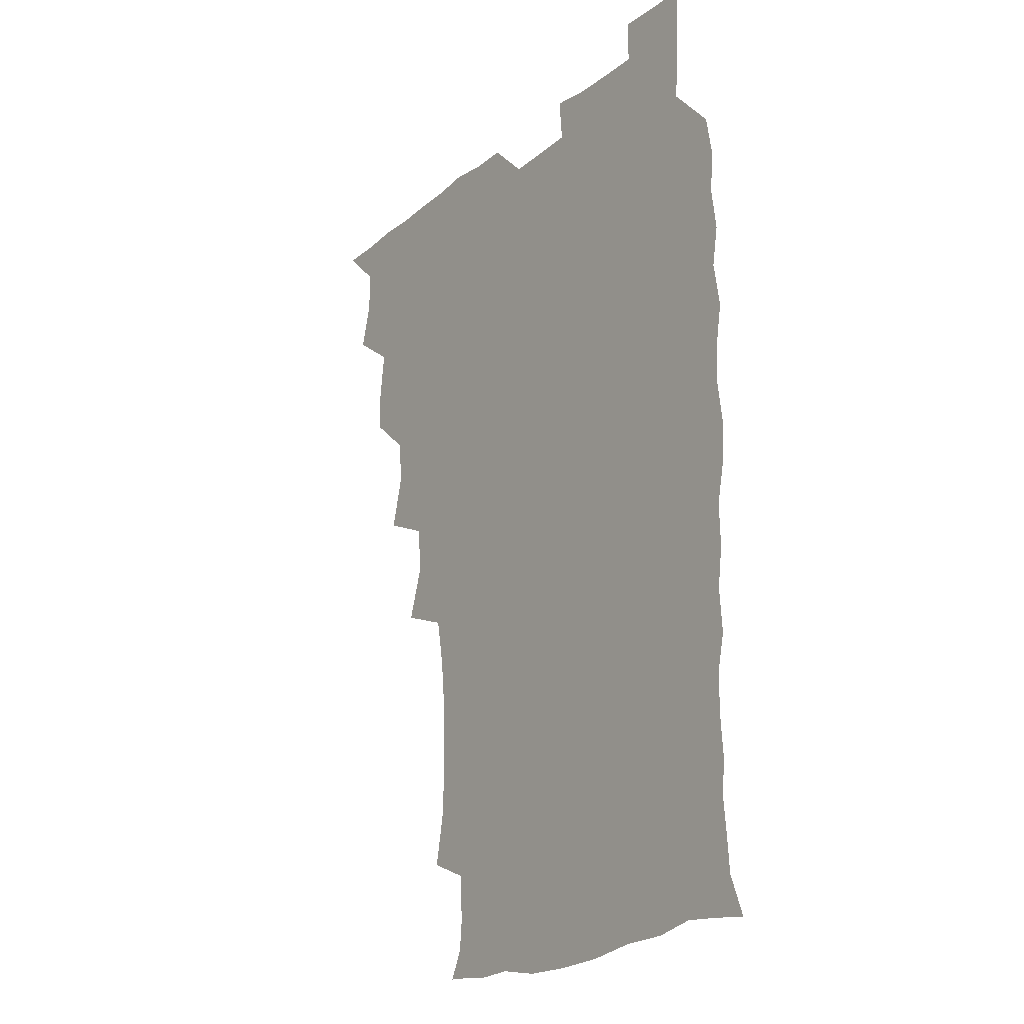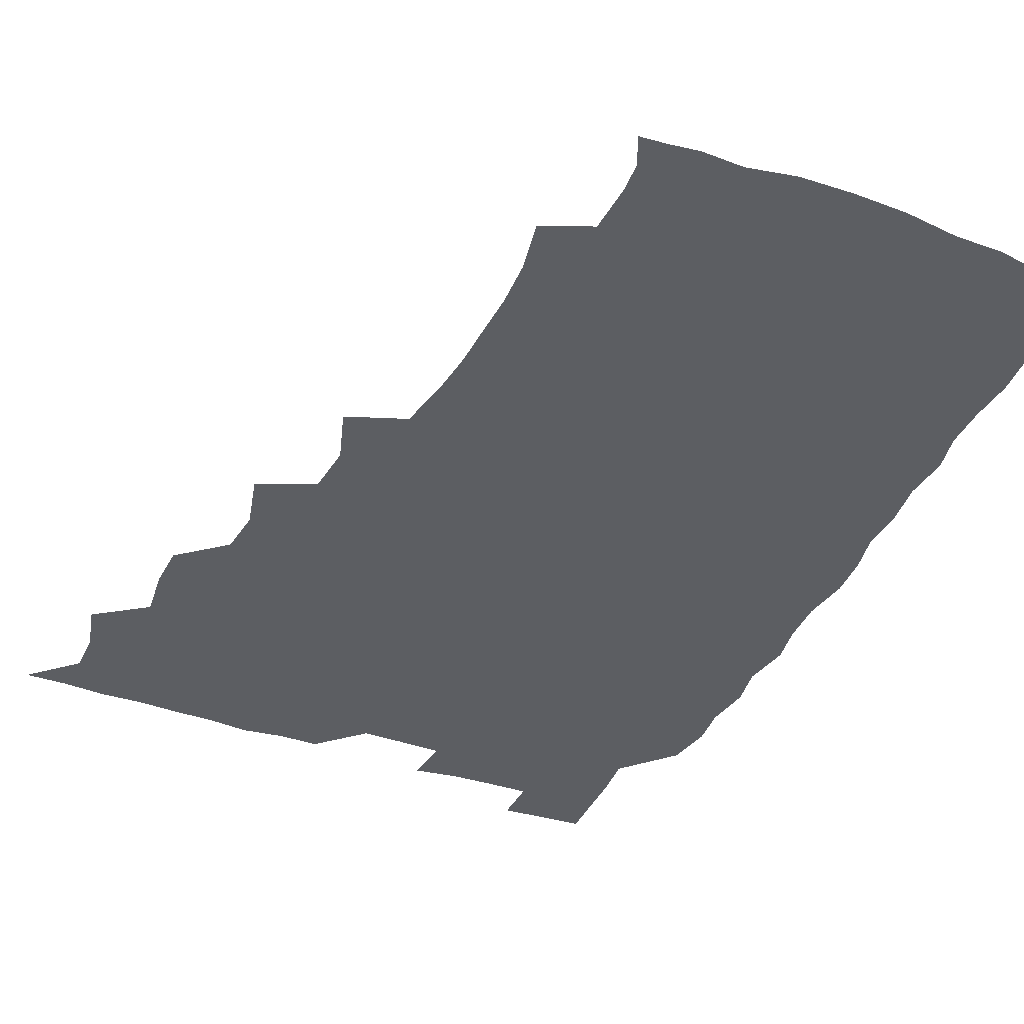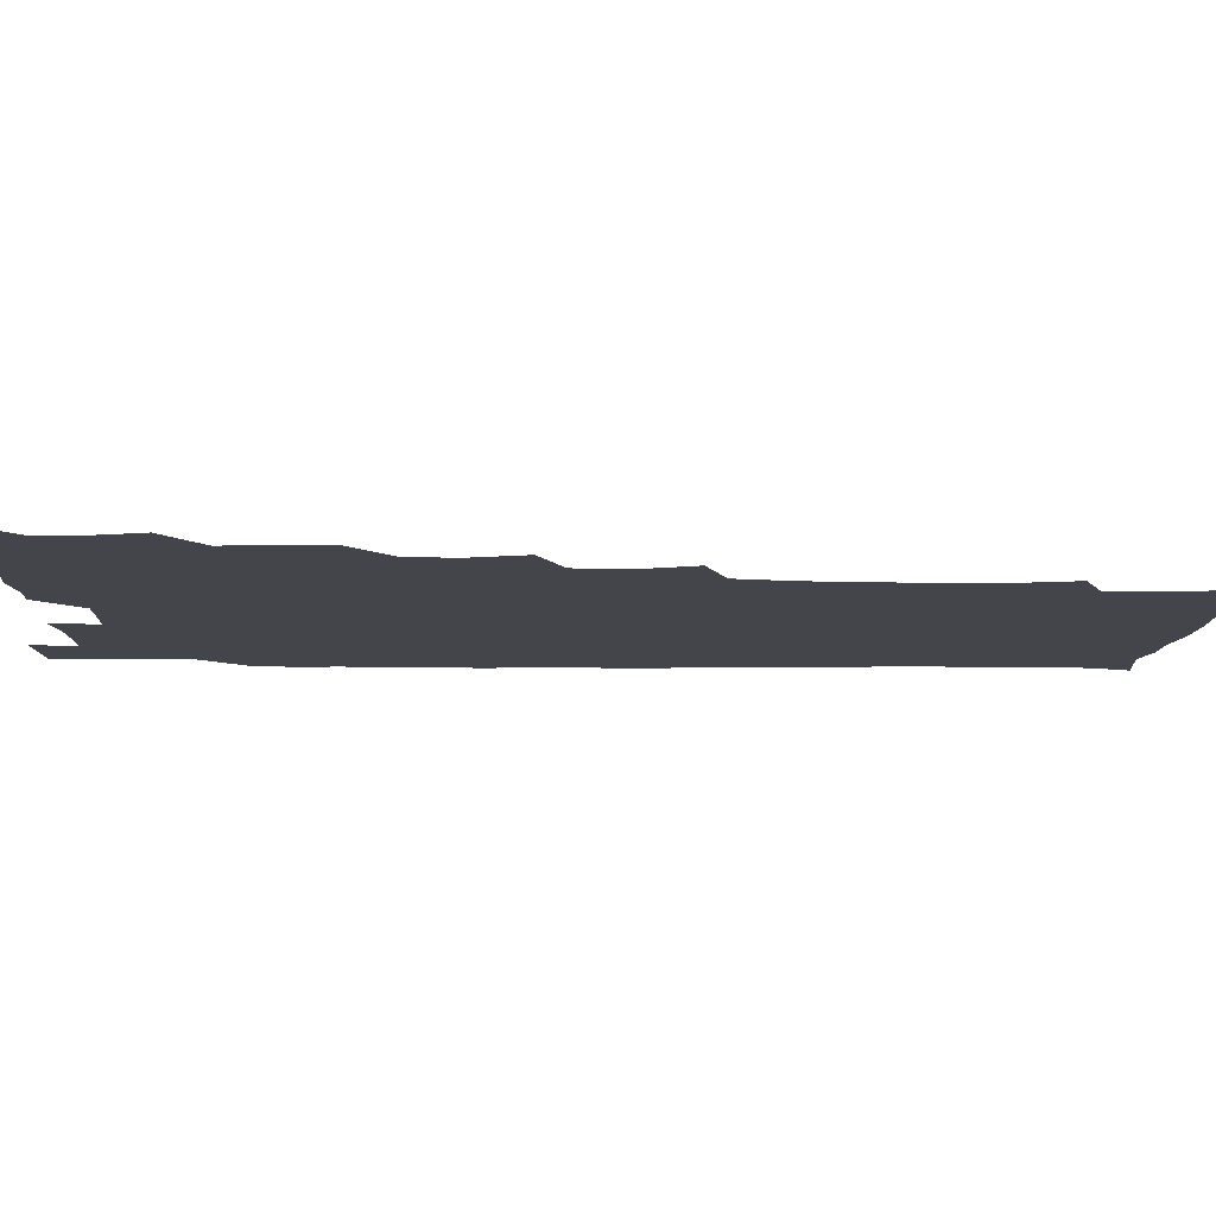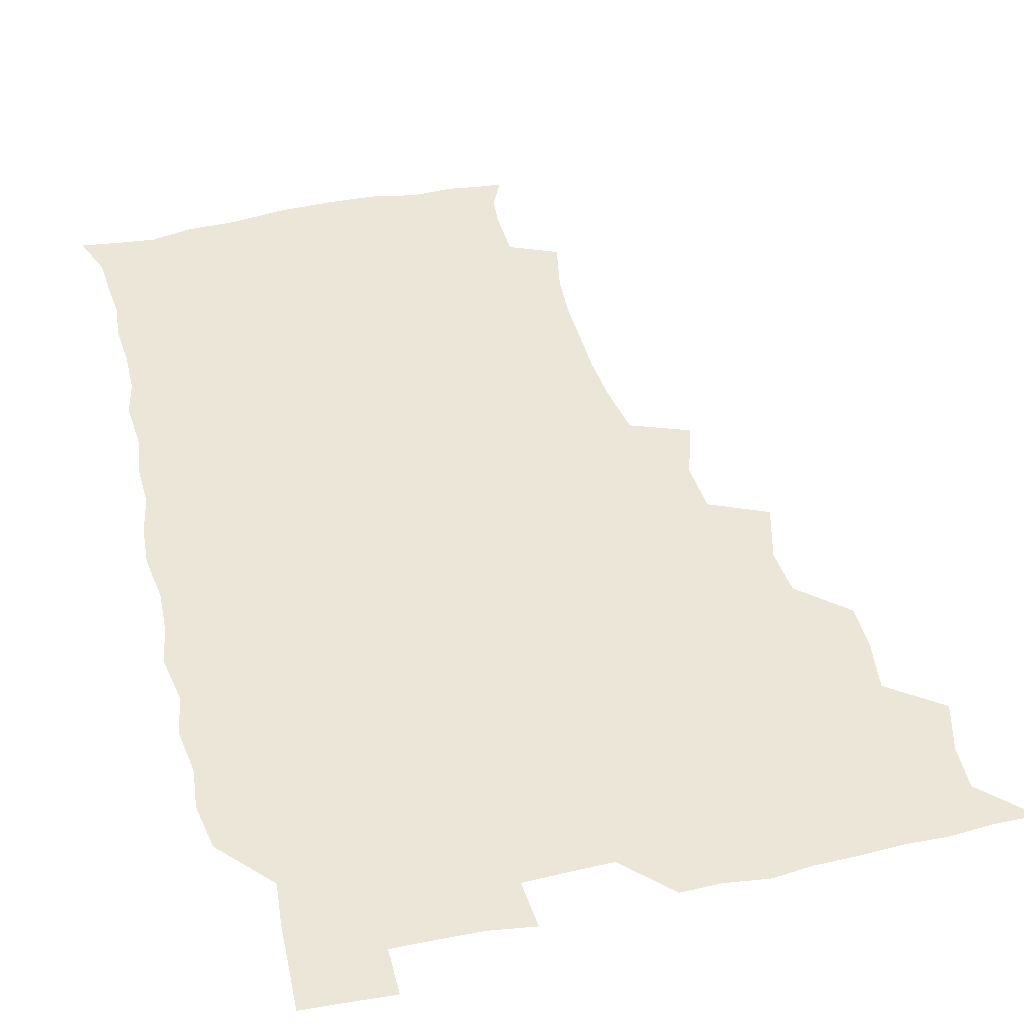
<metadata>
{"format":"obj","ext":"obj","renderer":"f3d","projection":"perspective","resolution":1024,"background":"white","views":[{"elev":-21.4,"azim":54.5,"up":"+Y"},{"elev":-38.1,"azim":-24.0,"up":"+Z"},{"elev":-9.2,"azim":-91.5,"up":"+Z"},{"elev":46.1,"azim":166.1,"up":"+Z"}]}
</metadata>
<code>
v 465.8 525.7 0
v 477.2 477 0
v 481.7 494.4 0
v 482.1 509.8 0
v 481.2 525.6 0
v 493.8 429.7 0
v 493.4 445.2 0
v 495.8 463.6 0
v 497.5 480.2 0
v 498.2 495.3 0
v 497.6 509.9 0
v 496 526.7 0
v 506.9 378.6 0
v 512.1 398.7 0
v 510.6 415.1 0
v 512.8 434.5 0
v 511 449.1 0
v 510.1 463.5 0
v 513.6 481.1 0
v 513.3 495.4 0
v 512.5 510.1 0
v 511.4 526.2 0
v 522.2 332.2 0
v 528.5 351.8 0
v 527.1 369.7 0
v 527.3 387.6 0
v 528.5 404.9 0
v 526.9 419.2 0
v 527.9 435.9 0
v 528 451.2 0
v 528.2 466.4 0
v 527.9 481 0
v 527.7 495.6 0
v 527.1 510.4 0
v 526.1 526.9 0
v 544.1 223.3 0
v 547.7 241.8 0
v 548.6 258.3 0
v 548.2 273 0
v 547.8 289.1 0
v 546.2 306.2 0
v 542.9 324.4 0
v 542.7 341.8 0
v 542.8 357.8 0
v 543.5 375.3 0
v 542.3 389.9 0
v 542.5 405.8 0
v 542.6 421.2 0
v 543.4 437.1 0
v 543.2 451.8 0
v 544.2 466.9 0
v 543.3 481.1 0
v 542.4 495.7 0
v 541.8 510.3 0
v 540.8 527.1 0
v 556 176.9 0
v 560.9 187.4 0
v 561.9 198.1 0
v 561.3 215.9 0
v 563.1 236.5 0
v 561.9 250.7 0
v 562.5 267 0
v 561 280.6 0
v 561.8 299.3 0
v 559.2 313.1 0
v 558.7 330 0
v 557.3 344.5 0
v 558.4 361.7 0
v 558 377 0
v 558.3 392.9 0
v 557.8 407.5 0
v 559.1 423.7 0
v 558 437.5 0
v 559.1 453.2 0
v 558.4 467 0
v 557.9 481.1 0
v 557.5 495.4 0
v 556.2 511.4 0
v 555 528.6 0
v 565.2 176.2 0
v 572.1 190.6 0
v 574.7 207.3 0
v 576.6 226.2 0
v 576.7 242.2 0
v 576.7 257.7 0
v 575.6 271.2 0
v 575.5 287.3 0
v 575.3 303.5 0
v 574.2 317.6 0
v 574.3 334.3 0
v 573.8 349.3 0
v 572.3 362 0
v 572.4 377.9 0
v 573 393.9 0
v 573.8 410.3 0
v 573.2 423.8 0
v 572.8 437.9 0
v 573.3 453 0
v 572.6 466.9 0
v 572.7 481 0
v 572.1 495.3 0
v 570.7 511.7 0
v 570.3 526.6 0
v 576.1 174.7 0
v 586.5 196 0
v 589.9 214.7 0
v 590 228.9 0
v 590 244.3 0
v 589.6 259.3 0
v 589.4 273.8 0
v 589 288.8 0
v 588.5 304.3 0
v 589.2 321.5 0
v 588.2 334.9 0
v 587.3 348.7 0
v 587.7 364.9 0
v 587.1 379.4 0
v 587.6 393.3 0
v 587.7 409.2 0
v 587.2 423.1 0
v 587.2 437.9 0
v 587.7 452.9 0
v 587.4 467 0
v 587.1 481.2 0
v 586.5 496 0
v 585.4 511.6 0
v 584.4 526.8 0
v 590.9 175.3 0
v 601.2 198.7 0
v 603.4 216.2 0
v 604 231.7 0
v 603.7 245.2 0
v 602.9 258.7 0
v 602.9 274.6 0
v 602.8 290.8 0
v 602.7 305 0
v 602.8 322.1 0
v 602.2 335.4 0
v 602.3 350.7 0
v 601.8 364.5 0
v 600.8 375.7 0
v 601.5 393.1 0
v 602.2 409.9 0
v 601.8 423.6 0
v 602.3 439.3 0
v 602 452.9 0
v 601.9 467.1 0
v 601.6 481.3 0
v 601.7 495.5 0
v 600.3 511 0
v 607.8 172 0
v 615.2 198.5 0
v 617 217 0
v 617.4 231.4 0
v 617.4 246.6 0
v 617.1 260.6 0
v 617.2 276.7 0
v 616.7 289.6 0
v 616.5 306.7 0
v 616.8 321.5 0
v 616.4 335.8 0
v 616.4 350.7 0
v 616.5 366.4 0
v 616.6 380.1 0
v 616.3 394.6 0
v 616.4 410.3 0
v 616.2 423.6 0
v 616.4 439 0
v 616.7 453.2 0
v 616.9 467.3 0
v 616.8 481.2 0
v 616.2 496 0
v 615.6 511.1 0
v 626.5 171.5 0
v 630.2 197.1 0
v 630.8 215 0
v 630.9 231.9 0
v 631.1 246.7 0
v 631.2 261.4 0
v 630.9 276.5 0
v 631.2 290.9 0
v 630.7 304 0
v 630.4 322.1 0
v 630.6 334 0
v 630.4 350.8 0
v 630.6 365.3 0
v 630.6 380.5 0
v 630.6 394.6 0
v 630.5 409.9 0
v 630.7 424.5 0
v 630.7 438.9 0
v 630.8 453.2 0
v 630.9 467.4 0
v 631.2 481.4 0
v 631.3 495.7 0
v 630.8 511.6 0
v 629.3 528.4 0
v 645.3 172.1 0
v 645.3 198.7 0
v 645.1 216.7 0
v 645.2 230.7 0
v 644.9 245.6 0
v 645.1 261.4 0
v 644.6 276.5 0
v 644.8 293.4 0
v 644.9 305.5 0
v 644.2 322.2 0
v 644.7 336 0
v 644.6 350.2 0
v 644.7 365.3 0
v 644.7 380.1 0
v 644.8 394.7 0
v 644.8 409.4 0
v 644.9 424.4 0
v 645 438.8 0
v 645.2 452.9 0
v 645.4 467.2 0
v 645.6 481.5 0
v 645.8 495.9 0
v 645.8 510.6 0
v 645 526.2 0
v 664.5 174.6 0
v 660.5 198.3 0
v 659.3 215.1 0
v 658.7 231.3 0
v 659.7 243.6 0
v 658.4 261.7 0
v 659.5 273.9 0
v 658.3 291.6 0
v 658.4 306.7 0
v 658.4 321.2 0
v 658.2 336.7 0
v 658.3 350.8 0
v 659.4 364 0
v 659.3 378.8 0
v 659.2 393.8 0
v 659.3 407.9 0
v 658.7 424.8 0
v 658.8 439.3 0
v 659.3 453.4 0
v 659.6 467.7 0
v 660.1 481.6 0
v 660.4 495.9 0
v 660.5 510.5 0
v 660.2 525.7 0
v 681.9 174.8 0
v 675.5 197.6 0
v 674 213.2 0
v 673.7 227.9 0
v 673.2 244 0
v 672.7 259.5 0
v 672.9 274.2 0
v 671.7 291.4 0
v 672.1 305.5 0
v 673.7 318.3 0
v 672.8 334.5 0
v 673.9 347.9 0
v 673 364.3 0
v 672.9 379.4 0
v 673.1 393.9 0
v 672.7 409.5 0
v 673.9 423.1 0
v 674.5 437.2 0
v 673.8 452.8 0
v 673.9 467.4 0
v 674.6 481.4 0
v 674.8 495.9 0
v 675.2 510.7 0
v 675.5 525.5 0
v 675.4 541.9 0
v 697 177.7 0
v 689.8 197 0
v 688.4 211.5 0
v 687.1 227.3 0
v 687.4 241.4 0
v 686.2 258.2 0
v 686 273.9 0
v 686.1 288.7 0
v 687.3 302 0
v 686.4 319 0
v 687.2 332.8 0
v 686.9 348.5 0
v 687.2 362.8 0
v 687.2 377.9 0
v 688.1 392 0
v 688.1 407.1 0
v 689.2 421.1 0
v 688.1 437.5 0
v 689.2 451.3 0
v 688.7 466.5 0
v 688.3 481.7 0
v 689 495.6 0
v 690 510.1 0
v 690.6 525.2 0
v 690.5 541 0
v 711.7 176.2 0
v 704.4 194.2 0
v 702.1 209.2 0
v 702 222.9 0
v 700.8 239 0
v 700.7 253.6 0
v 700.6 269.2 0
v 701.1 284.1 0
v 700.8 299.7 0
v 700.4 315.6 0
v 702.2 329.1 0
v 703 344 0
v 701.1 360.6 0
v 703.9 373.3 0
v 703.4 389.1 0
v 702.1 405.5 0
v 703.7 419.2 0
v 703 435.2 0
v 703.6 449.7 0
v 703.5 464.9 0
v 702.6 480.1 0
v 704 493.7 0
v 705.4 509.4 0
v 705.8 525 0
v 706.4 540.1 0
v 724.5 174.5 0
v 718.8 189.5 0
v 717.9 202 0
v 716.6 216.1 0
v 717.7 229.1 0
v 716.5 244.6 0
v 716.7 259.6 0
v 719.6 272.8 0
v 718.3 289.4 0
v 720.3 304.1 0
v 719.8 320.3 0
v 722.8 334.2 0
v 723.8 349.3 0
v 721.5 366.1 0
v 722.1 381.4 0
v 724.7 396 0
v 721.8 413.1 0
v 724.4 427.6 0
v 722.1 444.2 0
v 723.6 458.7 0
v 720.8 475.1 0
f 4 5 1
f 8 9 2
f 2 9 3
f 9 10 3
f 3 10 4
f 10 11 4
f 4 11 5
f 11 12 5
f 15 16 6
f 6 16 7
f 16 17 7
f 7 17 8
f 17 18 8
f 8 18 9
f 18 19 9
f 9 19 10
f 19 20 10
f 10 20 11
f 20 21 11
f 11 21 12
f 21 22 12
f 25 26 13
f 13 26 14
f 26 27 14
f 14 27 15
f 27 28 15
f 15 28 16
f 28 29 16
f 16 29 17
f 29 30 17
f 17 30 18
f 30 31 18
f 18 31 19
f 31 32 19
f 19 32 20
f 32 33 20
f 20 33 21
f 33 34 21
f 21 34 22
f 34 35 22
f 42 43 23
f 23 43 24
f 43 44 24
f 24 44 25
f 44 45 25
f 25 45 26
f 45 46 26
f 26 46 27
f 46 47 27
f 27 47 28
f 47 48 28
f 28 48 29
f 48 49 29
f 29 49 30
f 49 50 30
f 30 50 31
f 50 51 31
f 31 51 32
f 51 52 32
f 32 52 33
f 52 53 33
f 33 53 34
f 53 54 34
f 34 54 35
f 54 55 35
f 59 60 36
f 36 60 37
f 60 61 37
f 37 61 38
f 61 62 38
f 38 62 39
f 62 63 39
f 39 63 40
f 63 64 40
f 40 64 41
f 64 65 41
f 41 65 42
f 65 66 42
f 42 66 43
f 66 67 43
f 43 67 44
f 67 68 44
f 44 68 45
f 68 69 45
f 45 69 46
f 69 70 46
f 46 70 47
f 70 71 47
f 47 71 48
f 71 72 48
f 48 72 49
f 72 73 49
f 49 73 50
f 73 74 50
f 50 74 51
f 74 75 51
f 51 75 52
f 75 76 52
f 52 76 53
f 76 77 53
f 53 77 54
f 77 78 54
f 54 78 55
f 78 79 55
f 56 80 57
f 80 81 57
f 57 81 58
f 81 82 58
f 58 82 59
f 82 83 59
f 59 83 60
f 83 84 60
f 60 84 61
f 84 85 61
f 61 85 62
f 85 86 62
f 62 86 63
f 86 87 63
f 63 87 64
f 87 88 64
f 64 88 65
f 88 89 65
f 65 89 66
f 89 90 66
f 66 90 67
f 90 91 67
f 67 91 68
f 91 92 68
f 68 92 69
f 92 93 69
f 69 93 70
f 93 94 70
f 70 94 71
f 94 95 71
f 71 95 72
f 95 96 72
f 72 96 73
f 96 97 73
f 73 97 74
f 97 98 74
f 74 98 75
f 98 99 75
f 75 99 76
f 99 100 76
f 76 100 77
f 100 101 77
f 77 101 78
f 101 102 78
f 78 102 79
f 102 103 79
f 80 104 81
f 104 105 81
f 81 105 82
f 105 106 82
f 82 106 83
f 106 107 83
f 83 107 84
f 107 108 84
f 84 108 85
f 108 109 85
f 85 109 86
f 109 110 86
f 86 110 87
f 110 111 87
f 87 111 88
f 111 112 88
f 88 112 89
f 112 113 89
f 89 113 90
f 113 114 90
f 90 114 91
f 114 115 91
f 91 115 92
f 115 116 92
f 92 116 93
f 116 117 93
f 93 117 94
f 117 118 94
f 94 118 95
f 118 119 95
f 95 119 96
f 119 120 96
f 96 120 97
f 120 121 97
f 97 121 98
f 121 122 98
f 98 122 99
f 122 123 99
f 99 123 100
f 123 124 100
f 100 124 101
f 124 125 101
f 101 125 102
f 125 126 102
f 102 126 103
f 126 127 103
f 104 128 105
f 128 129 105
f 105 129 106
f 129 130 106
f 106 130 107
f 130 131 107
f 107 131 108
f 131 132 108
f 108 132 109
f 132 133 109
f 109 133 110
f 133 134 110
f 110 134 111
f 134 135 111
f 111 135 112
f 135 136 112
f 112 136 113
f 136 137 113
f 113 137 114
f 137 138 114
f 114 138 115
f 138 139 115
f 115 139 116
f 139 140 116
f 116 140 117
f 140 141 117
f 117 141 118
f 141 142 118
f 118 142 119
f 142 143 119
f 119 143 120
f 143 144 120
f 120 144 121
f 144 145 121
f 121 145 122
f 145 146 122
f 122 146 123
f 146 147 123
f 123 147 124
f 147 148 124
f 124 148 125
f 148 149 125
f 125 149 126
f 149 150 126
f 126 150 127
f 128 151 129
f 151 152 129
f 129 152 130
f 152 153 130
f 130 153 131
f 153 154 131
f 131 154 132
f 154 155 132
f 132 155 133
f 155 156 133
f 133 156 134
f 156 157 134
f 134 157 135
f 157 158 135
f 135 158 136
f 158 159 136
f 136 159 137
f 159 160 137
f 137 160 138
f 160 161 138
f 138 161 139
f 161 162 139
f 139 162 140
f 162 163 140
f 140 163 141
f 163 164 141
f 141 164 142
f 164 165 142
f 142 165 143
f 165 166 143
f 143 166 144
f 166 167 144
f 144 167 145
f 167 168 145
f 145 168 146
f 168 169 146
f 146 169 147
f 169 170 147
f 147 170 148
f 170 171 148
f 148 171 149
f 171 172 149
f 149 172 150
f 172 173 150
f 151 174 152
f 174 175 152
f 152 175 153
f 175 176 153
f 153 176 154
f 176 177 154
f 154 177 155
f 177 178 155
f 155 178 156
f 178 179 156
f 156 179 157
f 179 180 157
f 157 180 158
f 180 181 158
f 158 181 159
f 181 182 159
f 159 182 160
f 182 183 160
f 160 183 161
f 183 184 161
f 161 184 162
f 184 185 162
f 162 185 163
f 185 186 163
f 163 186 164
f 186 187 164
f 164 187 165
f 187 188 165
f 165 188 166
f 188 189 166
f 166 189 167
f 189 190 167
f 167 190 168
f 190 191 168
f 168 191 169
f 191 192 169
f 169 192 170
f 192 193 170
f 170 193 171
f 193 194 171
f 171 194 172
f 194 195 172
f 172 195 173
f 195 196 173
f 174 198 175
f 198 199 175
f 175 199 176
f 199 200 176
f 176 200 177
f 200 201 177
f 177 201 178
f 201 202 178
f 178 202 179
f 202 203 179
f 179 203 180
f 203 204 180
f 180 204 181
f 204 205 181
f 181 205 182
f 205 206 182
f 182 206 183
f 206 207 183
f 183 207 184
f 207 208 184
f 184 208 185
f 208 209 185
f 185 209 186
f 209 210 186
f 186 210 187
f 210 211 187
f 187 211 188
f 211 212 188
f 188 212 189
f 212 213 189
f 189 213 190
f 213 214 190
f 190 214 191
f 214 215 191
f 191 215 192
f 215 216 192
f 192 216 193
f 216 217 193
f 193 217 194
f 217 218 194
f 194 218 195
f 218 219 195
f 195 219 196
f 219 220 196
f 196 220 197
f 220 221 197
f 198 222 199
f 222 223 199
f 199 223 200
f 223 224 200
f 200 224 201
f 224 225 201
f 201 225 202
f 225 226 202
f 202 226 203
f 226 227 203
f 203 227 204
f 227 228 204
f 204 228 205
f 228 229 205
f 205 229 206
f 229 230 206
f 206 230 207
f 230 231 207
f 207 231 208
f 231 232 208
f 208 232 209
f 232 233 209
f 209 233 210
f 233 234 210
f 210 234 211
f 234 235 211
f 211 235 212
f 235 236 212
f 212 236 213
f 236 237 213
f 213 237 214
f 237 238 214
f 214 238 215
f 238 239 215
f 215 239 216
f 239 240 216
f 216 240 217
f 240 241 217
f 217 241 218
f 241 242 218
f 218 242 219
f 242 243 219
f 219 243 220
f 243 244 220
f 220 244 221
f 244 245 221
f 222 246 223
f 246 247 223
f 223 247 224
f 247 248 224
f 224 248 225
f 248 249 225
f 225 249 226
f 249 250 226
f 226 250 227
f 250 251 227
f 227 251 228
f 251 252 228
f 228 252 229
f 252 253 229
f 229 253 230
f 253 254 230
f 230 254 231
f 254 255 231
f 231 255 232
f 255 256 232
f 232 256 233
f 256 257 233
f 233 257 234
f 257 258 234
f 234 258 235
f 258 259 235
f 235 259 236
f 259 260 236
f 236 260 237
f 260 261 237
f 237 261 238
f 261 262 238
f 238 262 239
f 262 263 239
f 239 263 240
f 263 264 240
f 240 264 241
f 264 265 241
f 241 265 242
f 265 266 242
f 242 266 243
f 266 267 243
f 243 267 244
f 267 268 244
f 244 268 245
f 268 269 245
f 246 271 247
f 271 272 247
f 247 272 248
f 272 273 248
f 248 273 249
f 273 274 249
f 249 274 250
f 274 275 250
f 250 275 251
f 275 276 251
f 251 276 252
f 276 277 252
f 252 277 253
f 277 278 253
f 253 278 254
f 278 279 254
f 254 279 255
f 279 280 255
f 255 280 256
f 280 281 256
f 256 281 257
f 281 282 257
f 257 282 258
f 282 283 258
f 258 283 259
f 283 284 259
f 259 284 260
f 284 285 260
f 260 285 261
f 285 286 261
f 261 286 262
f 286 287 262
f 262 287 263
f 287 288 263
f 263 288 264
f 288 289 264
f 264 289 265
f 289 290 265
f 265 290 266
f 290 291 266
f 266 291 267
f 291 292 267
f 267 292 268
f 292 293 268
f 268 293 269
f 293 294 269
f 269 294 270
f 294 295 270
f 271 296 272
f 296 297 272
f 272 297 273
f 297 298 273
f 273 298 274
f 298 299 274
f 274 299 275
f 299 300 275
f 275 300 276
f 300 301 276
f 276 301 277
f 301 302 277
f 277 302 278
f 302 303 278
f 278 303 279
f 303 304 279
f 279 304 280
f 304 305 280
f 280 305 281
f 305 306 281
f 281 306 282
f 306 307 282
f 282 307 283
f 307 308 283
f 283 308 284
f 308 309 284
f 284 309 285
f 309 310 285
f 285 310 286
f 310 311 286
f 286 311 287
f 311 312 287
f 287 312 288
f 312 313 288
f 288 313 289
f 313 314 289
f 289 314 290
f 314 315 290
f 290 315 291
f 315 316 291
f 291 316 292
f 316 317 292
f 292 317 293
f 317 318 293
f 293 318 294
f 318 319 294
f 294 319 295
f 319 320 295
f 296 321 297
f 321 322 297
f 297 322 298
f 322 323 298
f 298 323 299
f 323 324 299
f 299 324 300
f 324 325 300
f 300 325 301
f 325 326 301
f 301 326 302
f 326 327 302
f 302 327 303
f 327 328 303
f 303 328 304
f 328 329 304
f 304 329 305
f 329 330 305
f 305 330 306
f 330 331 306
f 306 331 307
f 331 332 307
f 307 332 308
f 332 333 308
f 308 333 309
f 333 334 309
f 309 334 310
f 334 335 310
f 310 335 311
f 335 336 311
f 311 336 312
f 336 337 312
f 312 337 313
f 337 338 313
f 313 338 314
f 338 339 314
f 314 339 315
f 339 340 315
f 315 340 316
f 340 341 316
f 316 341 317

</code>
